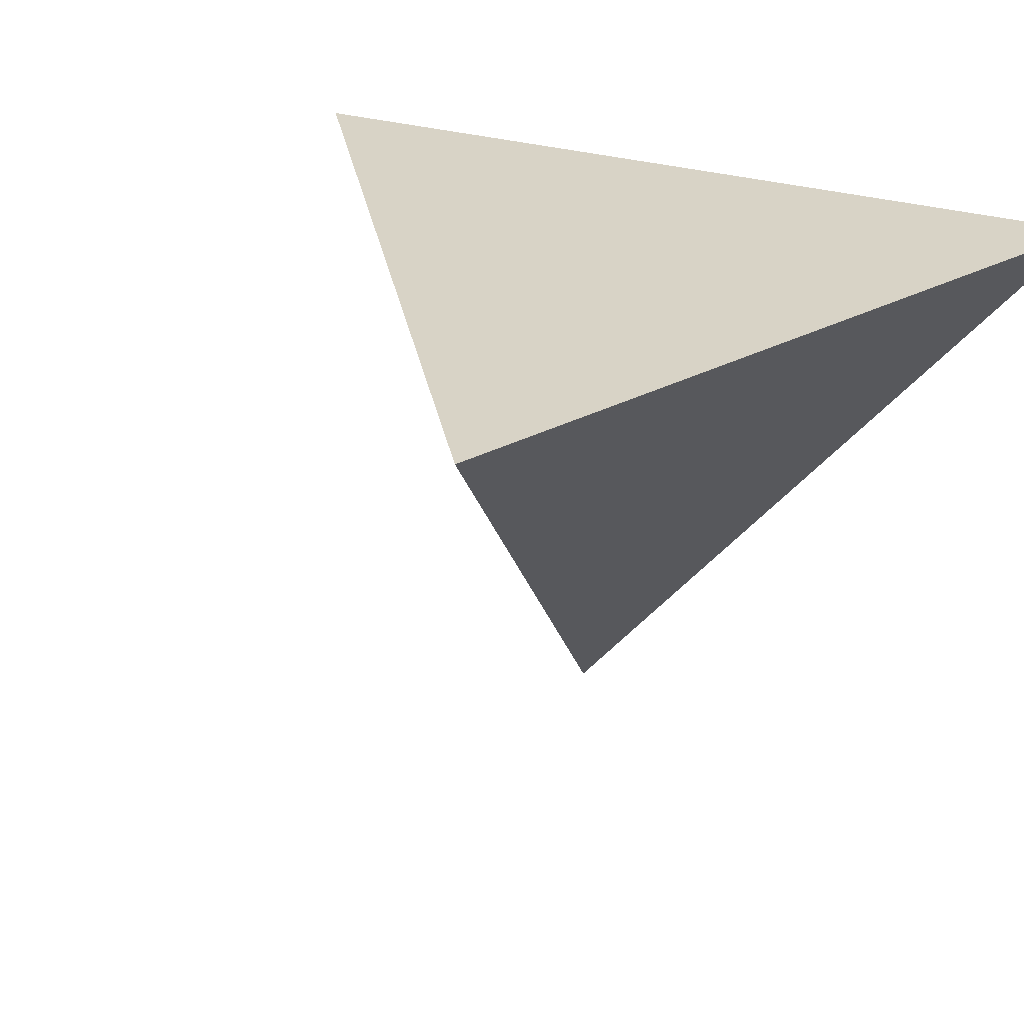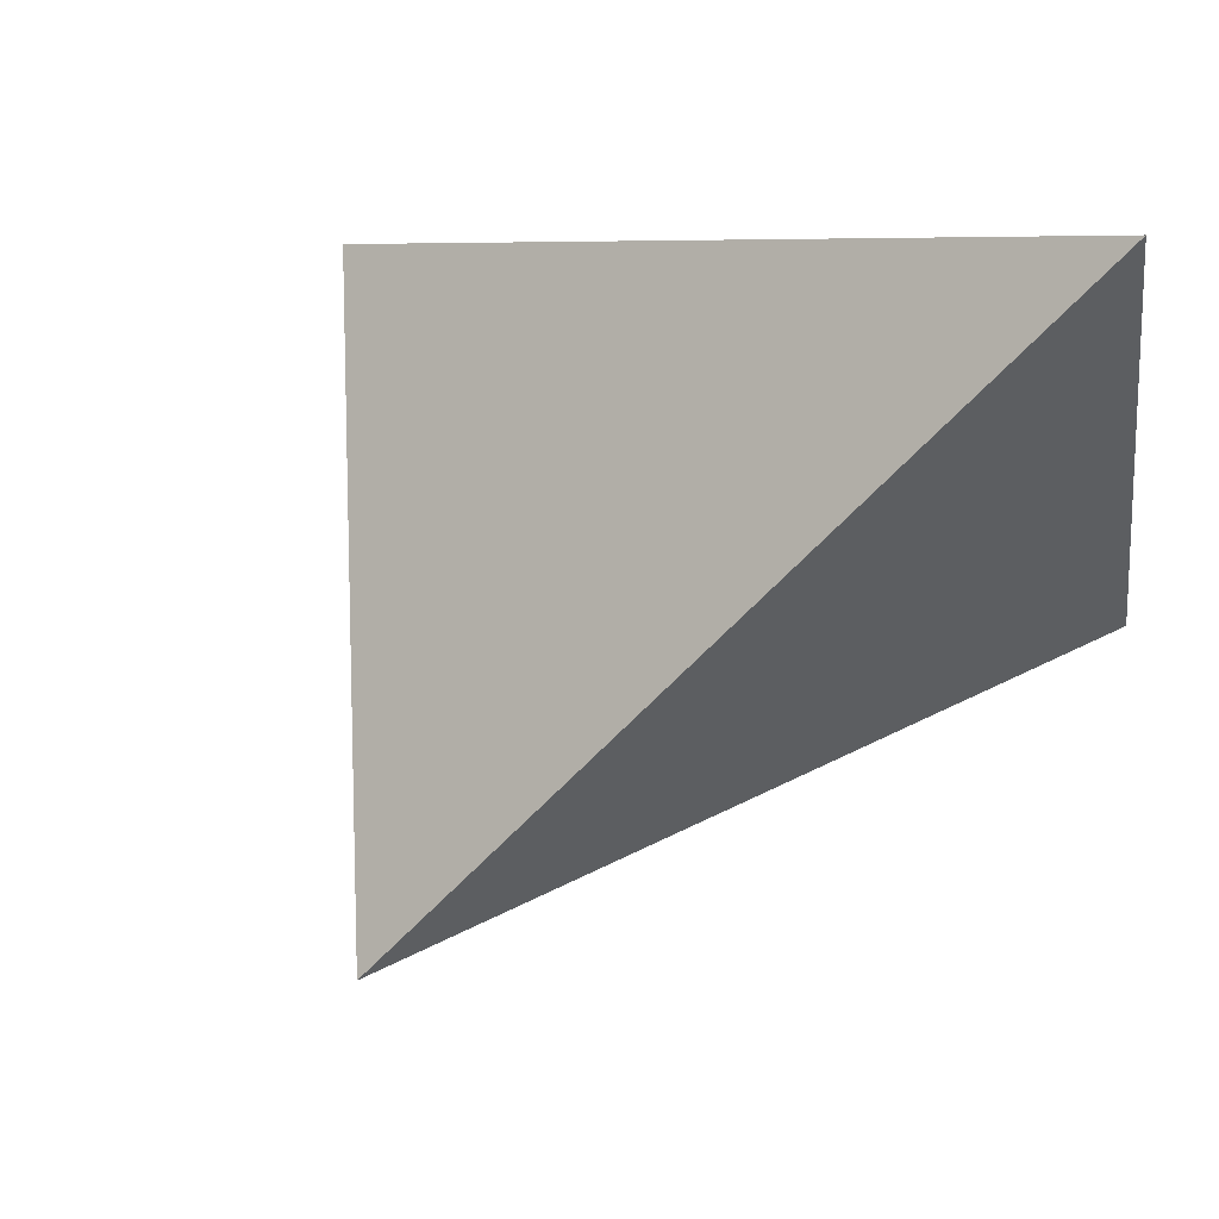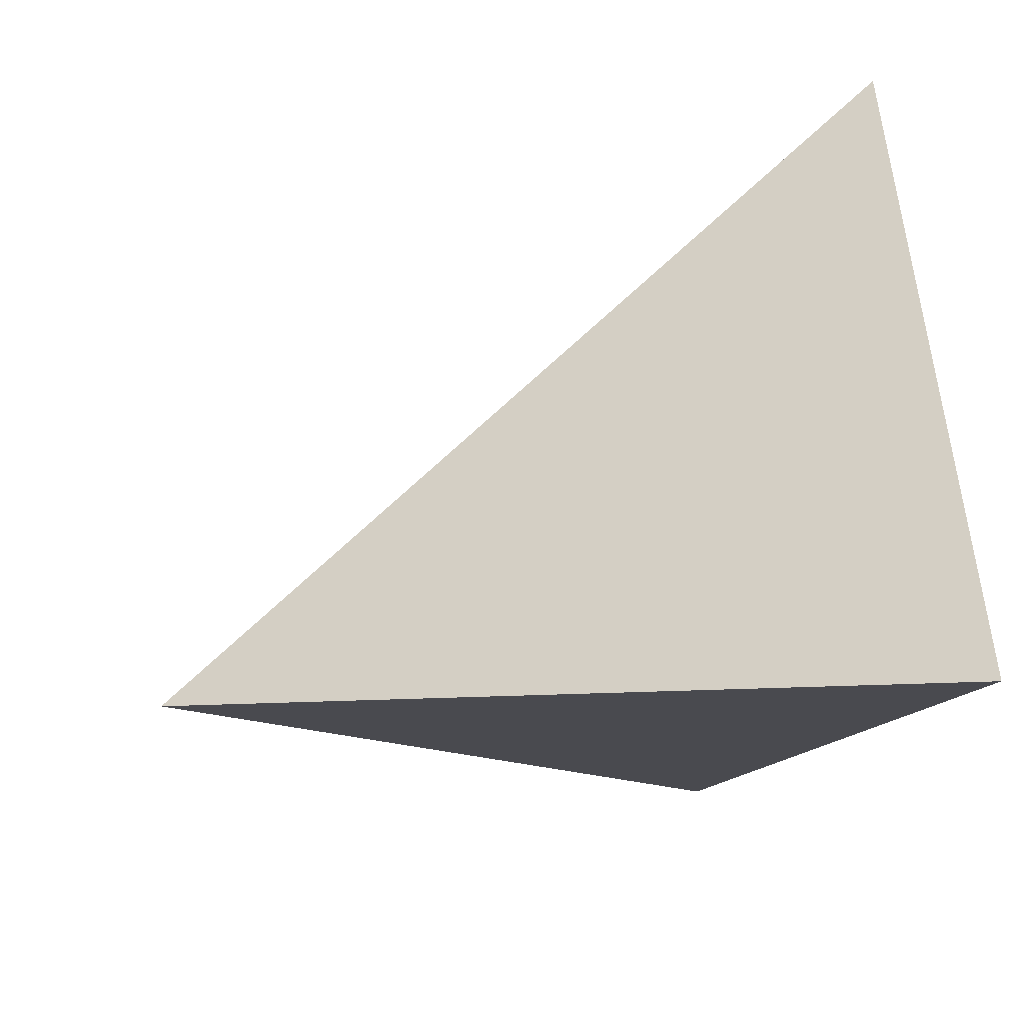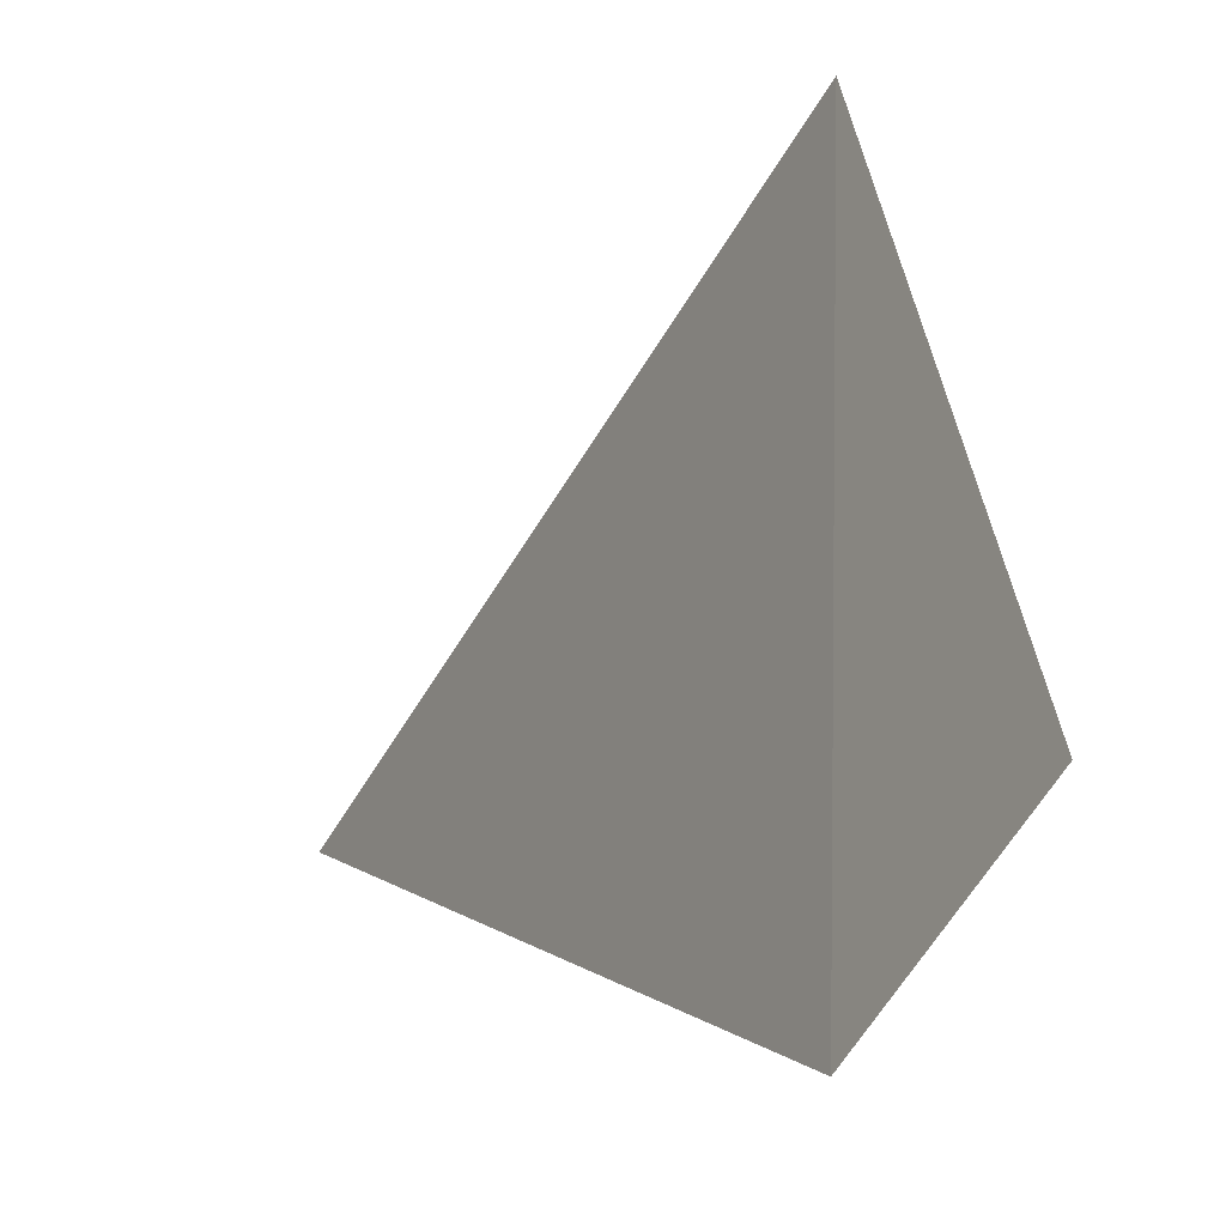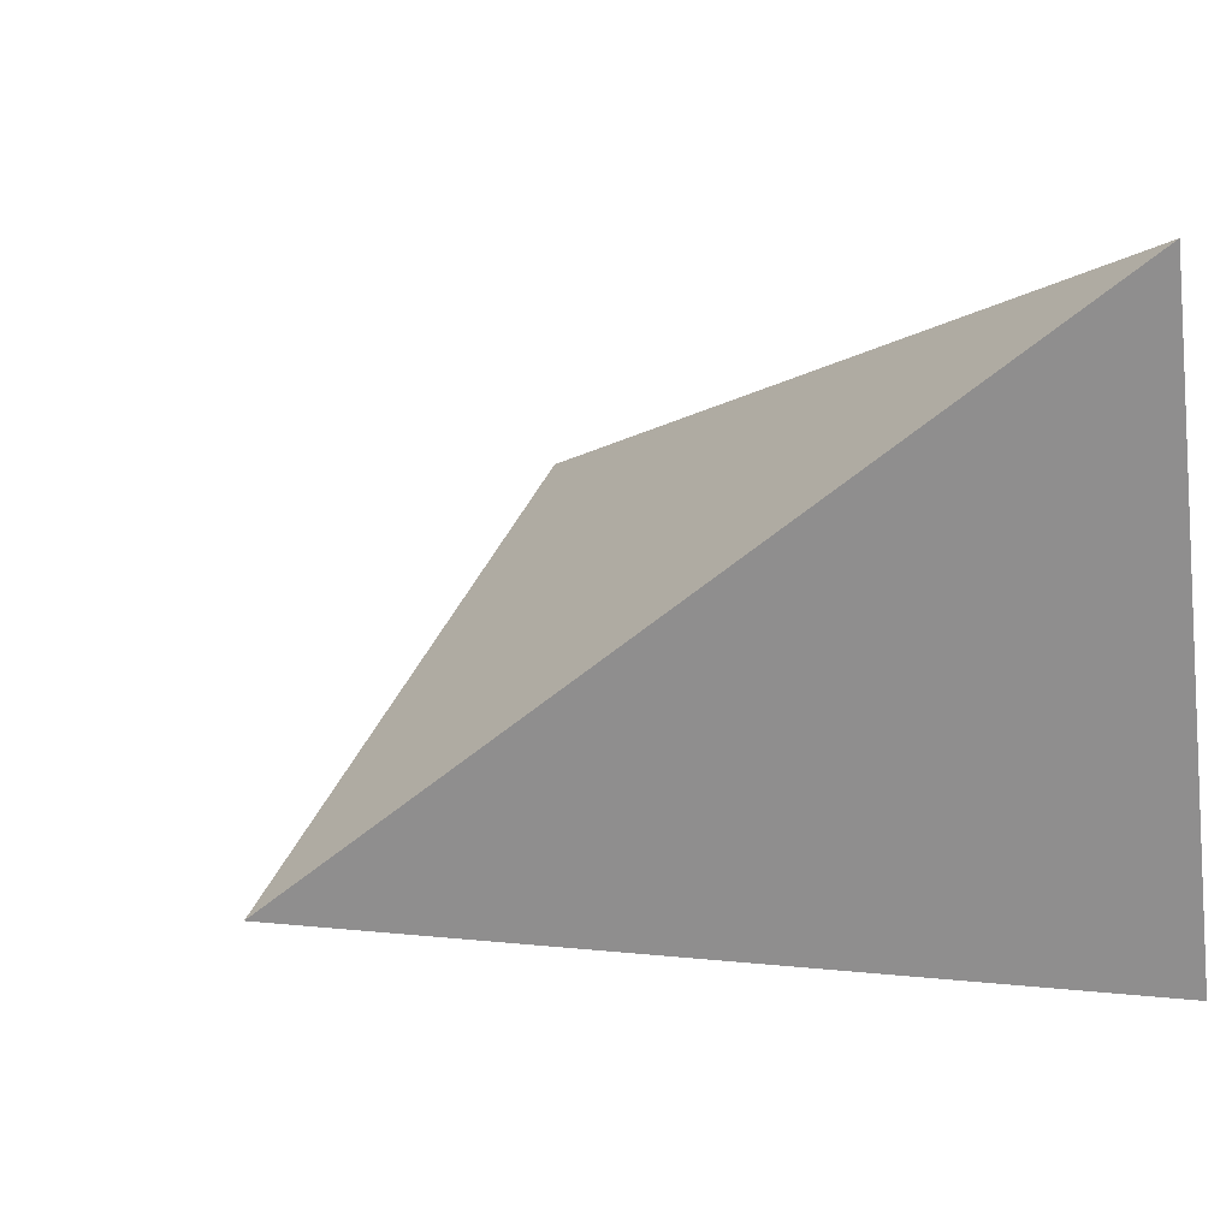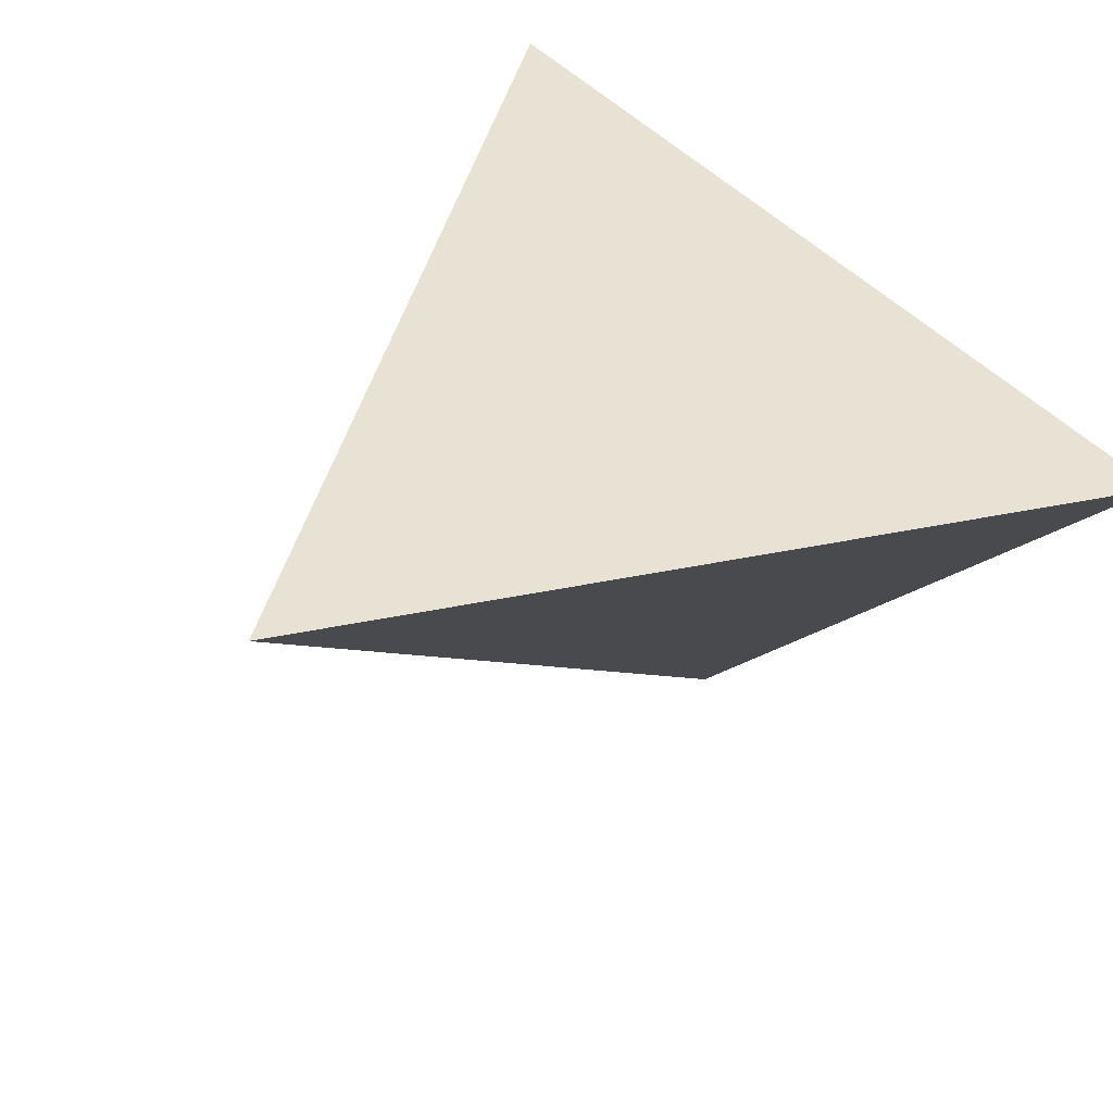
<metadata>
{"format":"obj","ext":"obj","renderer":"f3d","projection":"perspective","resolution":1024,"background":"white","views":[{"elev":29.7,"azim":46.9,"up":"+Y"},{"elev":66.0,"azim":24.1,"up":"+Z"},{"elev":-29.4,"azim":79.8,"up":"+Z"},{"elev":-4.9,"azim":113.5,"up":"+Z"},{"elev":30.6,"azim":47.4,"up":"+Z"},{"elev":44.2,"azim":70.7,"up":"+Y"}]}
</metadata>
<code>
v 0.2408 -0.31 -0.4196
v 0.1326 -0.0945 -0.39
v 0.3799 -0.08793 -0.2288
v 0.4135 -0.07929 -0.4714
f 2 1 3
f 3 1 4
f 4 1 2
f 4 2 3

</code>
